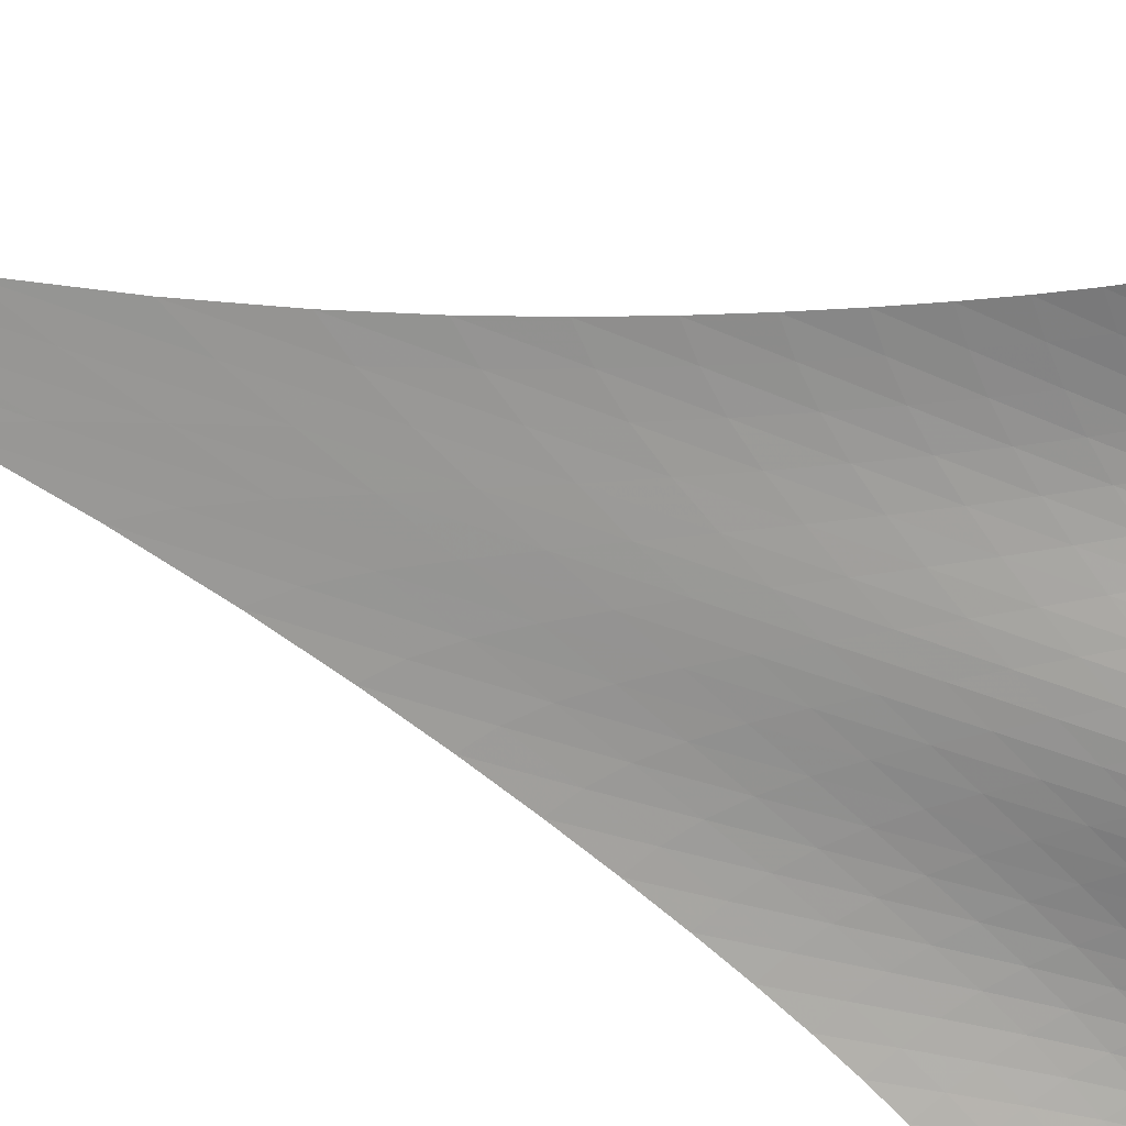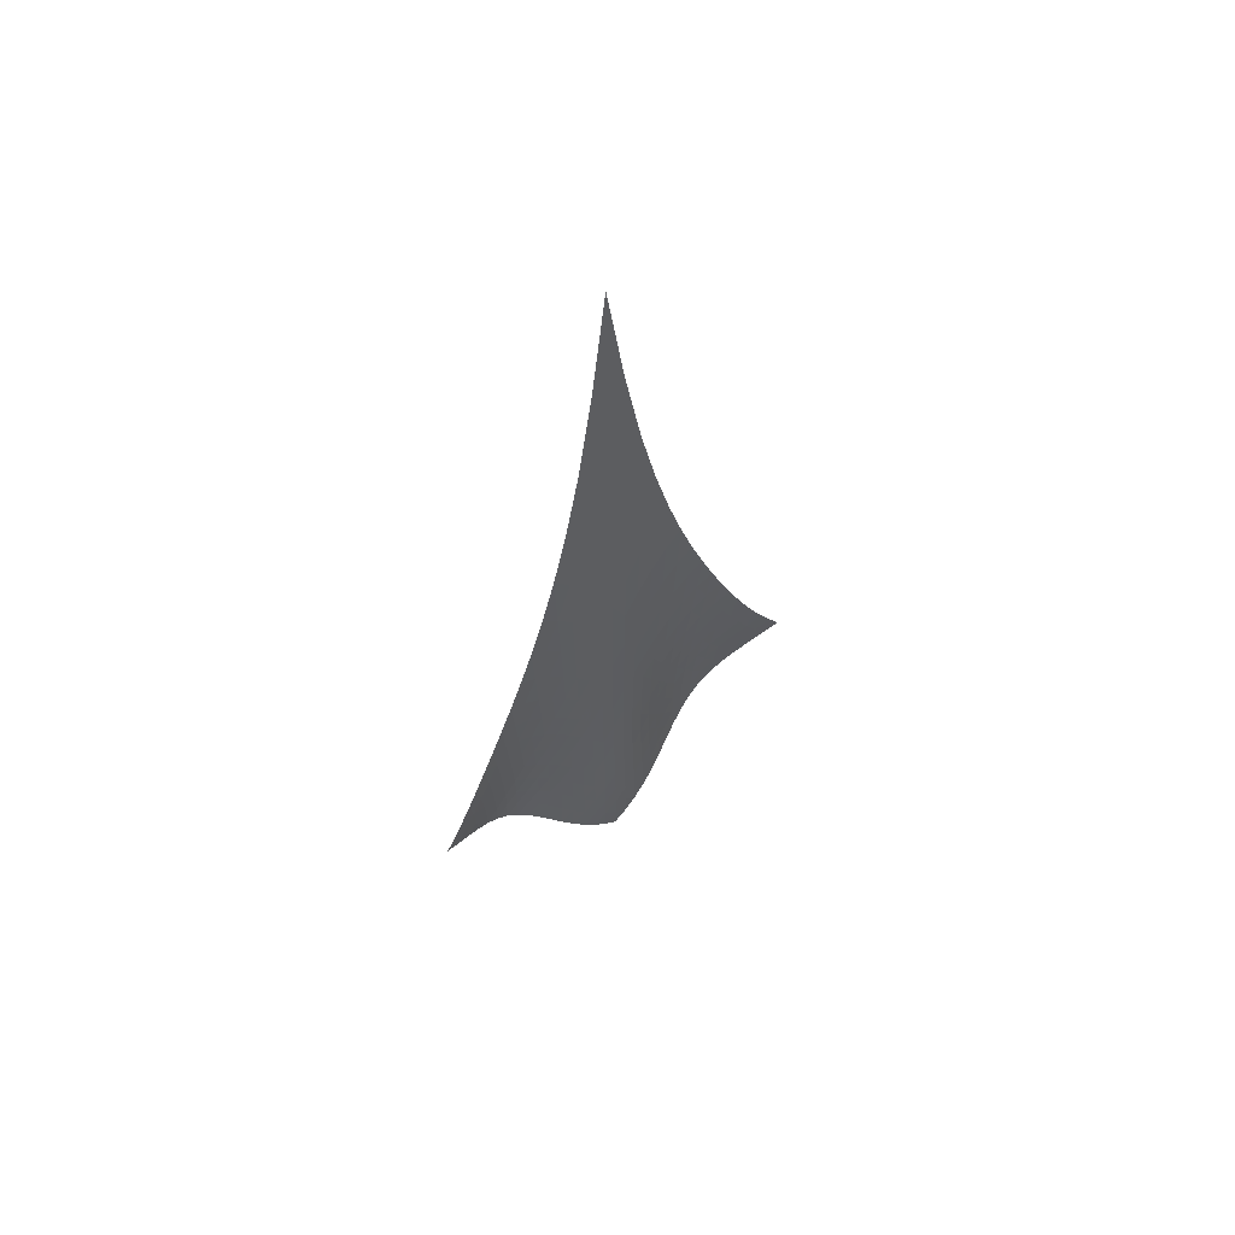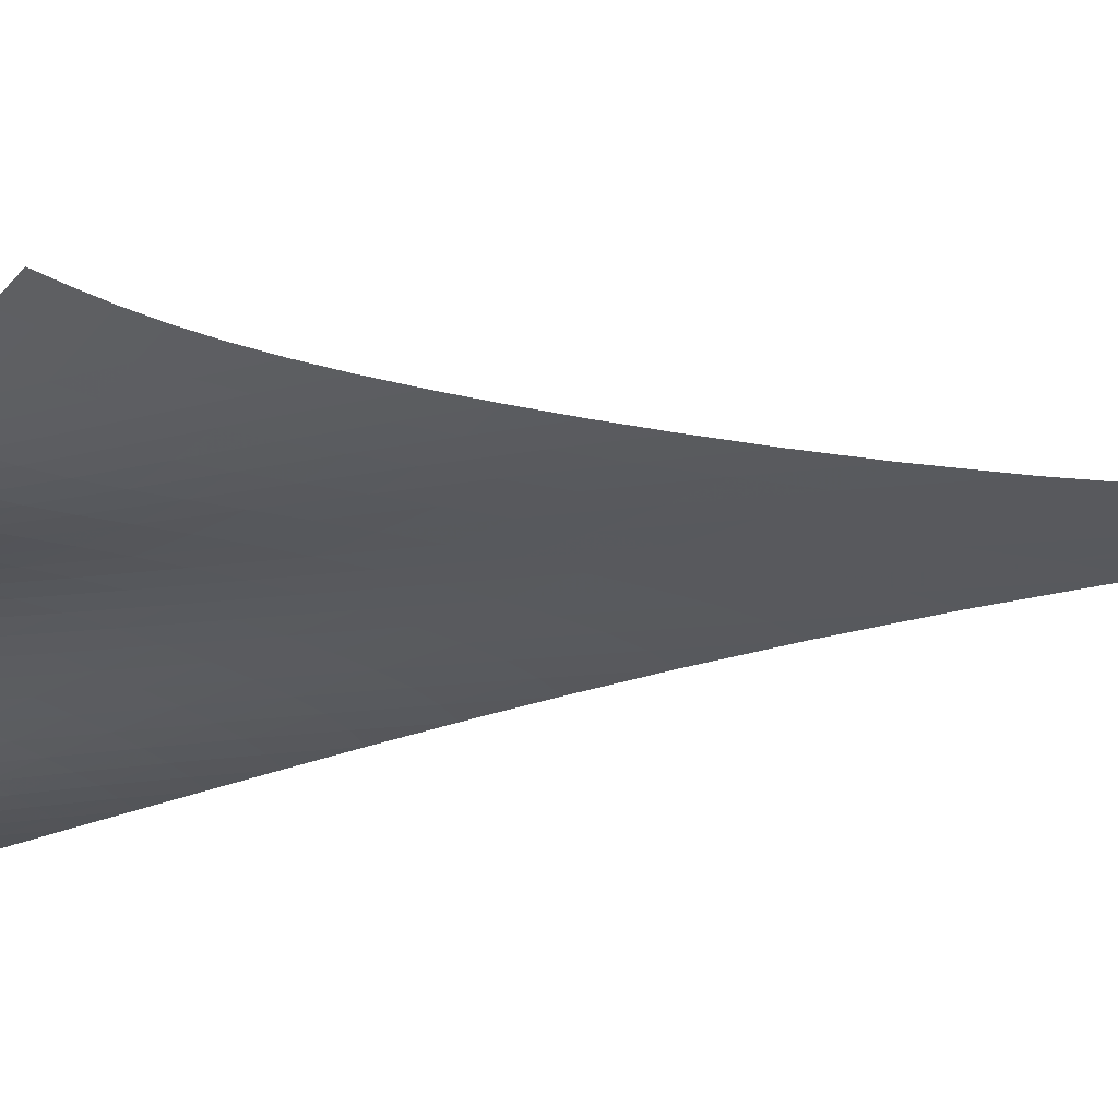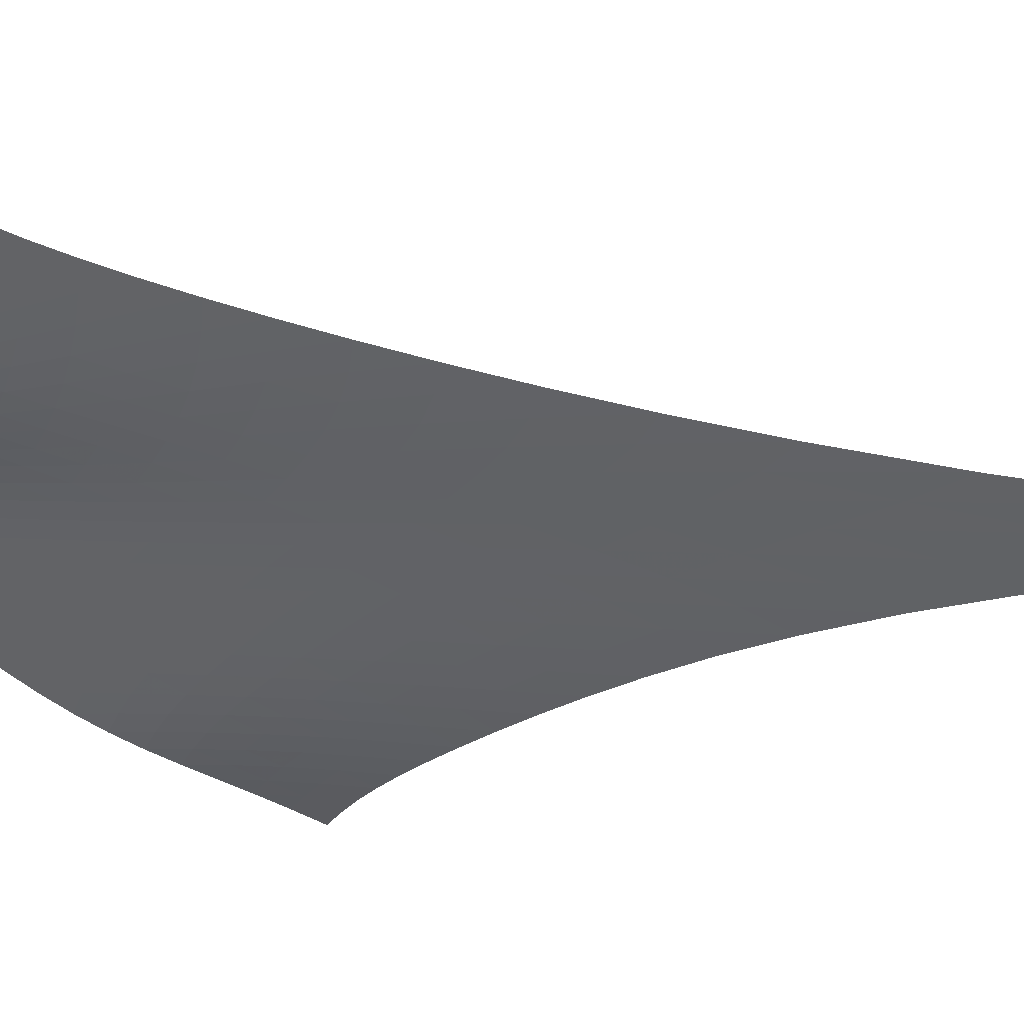
<metadata>
{"format":"obj","ext":"obj","renderer":"f3d","projection":"perspective","resolution":1024,"background":"white","views":[{"elev":65.1,"azim":-70.0,"up":"+Z"},{"elev":60.9,"azim":-82.6,"up":"+Y"},{"elev":12.5,"azim":70.5,"up":"+Z"},{"elev":0.2,"azim":130.4,"up":"+Z"}]}
</metadata>
<code>
v -6.501 -0.09977 6.501
v -0.624 -30.14 13.21
v -13.21 -30.14 0.624
v -6.799 -39.76 6.799
v -12.85 -29.43 0.9189
v -12.48 -28.66 1.211
v -12.11 -27.82 1.503
v -11.75 -26.89 1.802
v -11.39 -25.86 2.115
v -11.03 -24.74 2.447
v -10.66 -23.5 2.798
v -10.28 -22.14 3.169
v -9.881 -20.65 3.558
v -9.467 -18.97 3.962
v -9.031 -17.08 4.377
v -8.572 -14.89 4.802
v -8.088 -12.29 5.232
v -7.579 -9.102 5.663
v -7.048 -5.078 6.088
v -6.088 -5.078 7.048
v -5.663 -9.102 7.579
v -5.232 -12.29 8.088
v -4.802 -14.89 8.572
v -4.377 -17.08 9.031
v -3.962 -18.97 9.467
v -3.558 -20.65 9.881
v -3.169 -22.14 10.28
v -2.798 -23.5 10.66
v -2.447 -24.74 11.03
v -2.115 -25.86 11.39
v -1.802 -26.89 11.75
v -1.503 -27.82 12.11
v -1.211 -28.66 12.48
v -0.9189 -29.43 12.85
v -0.9528 -30.59 12.62
v -1.266 -31.04 12.04
v -1.564 -31.5 11.48
v -1.858 -32 10.95
v -2.166 -32.53 10.46
v -2.5 -33.11 10.03
v -2.868 -33.73 9.652
v -3.269 -34.38 9.332
v -3.698 -35.06 9.055
v -4.148 -35.76 8.8
v -4.608 -36.46 8.547
v -5.072 -37.17 8.274
v -5.529 -37.86 7.966
v -5.972 -38.52 7.616
v -6.396 -39.16 7.223
v -7.223 -39.16 6.396
v -7.616 -38.52 5.972
v -7.966 -37.86 5.529
v -8.274 -37.17 5.072
v -8.547 -36.46 4.608
v -8.8 -35.76 4.148
v -9.055 -35.06 3.698
v -9.332 -34.38 3.269
v -9.652 -33.73 2.868
v -10.03 -33.11 2.5
v -10.46 -32.53 2.166
v -10.95 -32 1.858
v -11.48 -31.5 1.564
v -12.04 -31.04 1.266
v -12.62 -30.59 0.9528
v -6.602 -7.932 6.602
v -7.111 -10.91 6.166
v -7.603 -13.52 5.731
v -8.073 -15.8 5.296
v -8.52 -17.79 4.866
v -8.944 -19.57 4.442
v -9.346 -21.17 4.026
v -9.729 -22.62 3.623
v -10.1 -23.95 3.234
v -10.46 -25.17 2.863
v -10.81 -26.29 2.511
v -11.16 -27.31 2.178
v -11.52 -28.25 1.86
v -11.88 -29.1 1.554
v -12.25 -29.87 1.252
v -6.166 -10.91 7.111
v -6.661 -12.99 6.661
v -7.141 -15.04 6.22
v -7.601 -16.95 5.782
v -8.037 -18.7 5.348
v -8.45 -20.32 4.918
v -8.84 -21.82 4.494
v -9.211 -23.2 4.079
v -9.565 -24.48 3.675
v -9.909 -25.67 3.285
v -10.25 -26.77 2.912
v -10.59 -27.78 2.557
v -10.94 -28.7 2.218
v -11.3 -29.55 1.892
v -11.67 -30.32 1.575
v -5.731 -13.52 7.603
v -6.22 -15.04 7.141
v -6.694 -16.65 6.694
v -7.148 -18.24 6.254
v -7.58 -19.76 5.819
v -7.986 -21.21 5.387
v -8.369 -22.59 4.958
v -8.728 -23.88 4.535
v -9.07 -25.1 4.118
v -9.4 -26.24 3.712
v -9.724 -27.31 3.319
v -10.05 -28.3 2.941
v -10.39 -29.21 2.577
v -10.74 -30.04 2.228
v -11.1 -30.8 1.889
v -5.296 -15.8 8.073
v -5.782 -16.95 7.601
v -6.254 -18.24 7.148
v -6.708 -19.57 6.708
v -7.14 -20.9 6.275
v -7.547 -22.19 5.845
v -7.927 -23.45 5.417
v -8.282 -24.66 4.99
v -8.615 -25.81 4.566
v -8.933 -26.89 4.148
v -9.243 -27.92 3.738
v -9.554 -28.87 3.337
v -9.876 -29.76 2.949
v -10.22 -30.57 2.572
v -10.57 -31.31 2.208
v -4.866 -17.79 8.52
v -5.348 -18.7 8.037
v -5.819 -19.76 7.58
v -6.275 -20.9 7.14
v -6.712 -22.06 6.712
v -7.124 -23.22 6.288
v -7.509 -24.37 5.865
v -7.866 -25.49 5.442
v -8.198 -26.57 5.017
v -8.51 -27.6 4.592
v -8.81 -28.58 4.17
v -9.108 -29.5 3.752
v -9.416 -30.36 3.341
v -9.741 -31.15 2.938
v -10.09 -31.86 2.544
v -4.442 -19.57 8.944
v -4.918 -20.32 8.45
v -5.387 -21.21 7.986
v -5.845 -22.19 7.547
v -6.288 -23.22 7.124
v -6.71 -24.27 6.71
v -7.106 -25.33 6.298
v -7.473 -26.37 5.884
v -7.812 -27.38 5.465
v -8.127 -28.36 5.042
v -8.425 -29.3 4.614
v -8.716 -30.18 4.185
v -9.012 -31.01 3.756
v -9.326 -31.77 3.33
v -9.664 -32.47 2.909
v -4.026 -21.17 9.346
v -4.494 -21.82 8.84
v -4.958 -22.59 8.369
v -5.417 -23.45 7.927
v -5.865 -24.37 7.509
v -6.298 -25.33 7.106
v -6.708 -26.29 6.708
v -7.092 -27.26 6.31
v -7.447 -28.22 5.904
v -7.774 -29.15 5.489
v -8.079 -30.04 5.064
v -8.372 -30.89 4.631
v -8.664 -31.69 4.192
v -8.97 -32.43 3.748
v -9.298 -33.1 3.304
v -3.623 -22.62 9.729
v -4.079 -23.2 9.211
v -4.535 -23.88 8.728
v -4.99 -24.66 8.282
v -5.442 -25.49 7.866
v -5.884 -26.37 7.473
v -6.31 -27.26 7.092
v -6.713 -28.17 6.713
v -7.089 -29.07 6.326
v -7.436 -29.95 5.927
v -7.758 -30.81 5.513
v -8.062 -31.63 5.084
v -8.359 -32.4 4.641
v -8.663 -33.12 4.188
v -8.987 -33.78 3.728
v -3.234 -23.95 10.1
v -3.675 -24.48 9.565
v -4.118 -25.1 9.07
v -4.566 -25.81 8.615
v -5.017 -26.57 8.198
v -5.465 -27.38 7.812
v -5.904 -28.22 7.447
v -6.326 -29.07 7.089
v -6.726 -29.92 6.726
v -7.098 -30.77 6.349
v -7.444 -31.59 5.952
v -7.767 -32.38 5.534
v -8.078 -33.13 5.096
v -8.39 -33.83 4.641
v -8.714 -34.47 4.172
v -2.863 -25.17 10.46
v -3.285 -25.67 9.909
v -3.712 -26.24 9.4
v -4.148 -26.89 8.933
v -4.592 -27.6 8.51
v -5.042 -28.36 8.127
v -5.489 -29.15 7.774
v -5.927 -29.95 7.436
v -6.349 -30.77 7.098
v -6.747 -31.57 6.747
v -7.121 -32.37 6.374
v -7.47 -33.13 5.975
v -7.802 -33.86 5.548
v -8.128 -34.54 5.098
v -8.459 -35.17 4.629
v -2.511 -26.29 10.81
v -2.912 -26.77 10.25
v -3.319 -27.31 9.724
v -3.738 -27.92 9.243
v -4.17 -28.58 8.81
v -4.614 -29.3 8.425
v -5.064 -30.04 8.079
v -5.513 -30.81 7.758
v -5.952 -31.59 7.444
v -6.374 -32.37 7.121
v -6.775 -33.13 6.775
v -7.152 -33.88 6.399
v -7.51 -34.59 5.991
v -7.855 -35.26 5.552
v -8.199 -35.88 5.089
v -2.178 -27.31 11.16
v -2.557 -27.78 10.59
v -2.941 -28.3 10.05
v -3.337 -28.87 9.554
v -3.752 -29.5 9.108
v -4.185 -30.18 8.716
v -4.631 -30.89 8.372
v -5.084 -31.63 8.062
v -5.534 -32.38 7.767
v -5.975 -33.13 7.47
v -6.399 -33.88 7.152
v -6.803 -34.61 6.803
v -7.187 -35.31 6.418
v -7.556 -35.97 5.997
v -7.916 -36.59 5.545
v -1.86 -28.25 11.52
v -2.218 -28.7 10.94
v -2.577 -29.21 10.39
v -2.949 -29.76 9.876
v -3.341 -30.36 9.416
v -3.756 -31.01 9.012
v -4.192 -31.69 8.664
v -4.641 -32.4 8.359
v -5.096 -33.13 8.078
v -5.548 -33.86 7.802
v -5.991 -34.59 7.51
v -6.418 -35.31 7.187
v -6.826 -36 6.826
v -7.217 -36.66 6.425
v -7.596 -37.27 5.99
v -1.554 -29.1 11.88
v -1.892 -29.55 11.3
v -2.228 -30.04 10.74
v -2.572 -30.57 10.22
v -2.938 -31.15 9.741
v -3.33 -31.77 9.326
v -3.748 -32.43 8.97
v -4.188 -33.12 8.663
v -4.641 -33.83 8.39
v -5.098 -34.54 8.128
v -5.552 -35.26 7.855
v -5.997 -35.97 7.556
v -6.425 -36.66 7.217
v -6.837 -37.31 6.837
v -7.232 -37.94 6.418
v -1.252 -29.87 12.25
v -1.575 -30.32 11.67
v -1.889 -30.8 11.1
v -2.208 -31.31 10.57
v -2.544 -31.86 10.09
v -2.909 -32.47 9.664
v -3.304 -33.1 9.298
v -3.728 -33.78 8.987
v -4.172 -34.47 8.714
v -4.629 -35.17 8.459
v -5.089 -35.88 8.199
v -5.545 -36.59 7.916
v -5.99 -37.27 7.596
v -6.418 -37.94 7.232
v -6.829 -38.56 6.829
f 289 49 4
f 289 4 50
f 5 79 64
f 5 64 3
f 79 94 63
f 79 63 64
f 94 109 62
f 94 62 63
f 109 124 61
f 109 61 62
f 124 139 60
f 124 60 61
f 139 154 59
f 139 59 60
f 154 169 58
f 154 58 59
f 169 184 57
f 169 57 58
f 184 199 56
f 184 56 57
f 199 214 55
f 199 55 56
f 214 229 54
f 214 54 55
f 229 244 53
f 229 53 54
f 244 259 52
f 244 52 53
f 259 274 51
f 259 51 52
f 274 289 50
f 274 50 51
f 1 20 65
f 1 65 19
f 19 65 66
f 19 66 18
f 18 66 67
f 18 67 17
f 17 67 68
f 17 68 16
f 16 68 69
f 16 69 15
f 15 69 70
f 15 70 14
f 14 70 71
f 14 71 13
f 13 71 72
f 13 72 12
f 12 72 73
f 12 73 11
f 11 73 74
f 11 74 10
f 10 74 75
f 10 75 9
f 9 75 76
f 9 76 8
f 8 76 77
f 8 77 7
f 7 77 78
f 7 78 6
f 6 78 79
f 6 79 5
f 20 21 80
f 20 80 65
f 65 80 81
f 65 81 66
f 66 81 82
f 66 82 67
f 67 82 83
f 67 83 68
f 68 83 84
f 68 84 69
f 69 84 85
f 69 85 70
f 70 85 86
f 70 86 71
f 71 86 87
f 71 87 72
f 72 87 88
f 72 88 73
f 73 88 89
f 73 89 74
f 74 89 90
f 74 90 75
f 75 90 91
f 75 91 76
f 76 91 92
f 76 92 77
f 77 92 93
f 77 93 78
f 78 93 94
f 78 94 79
f 21 22 95
f 21 95 80
f 80 95 96
f 80 96 81
f 81 96 97
f 81 97 82
f 82 97 98
f 82 98 83
f 83 98 99
f 83 99 84
f 84 99 100
f 84 100 85
f 85 100 101
f 85 101 86
f 86 101 102
f 86 102 87
f 87 102 103
f 87 103 88
f 88 103 104
f 88 104 89
f 89 104 105
f 89 105 90
f 90 105 106
f 90 106 91
f 91 106 107
f 91 107 92
f 92 107 108
f 92 108 93
f 93 108 109
f 93 109 94
f 22 23 110
f 22 110 95
f 95 110 111
f 95 111 96
f 96 111 112
f 96 112 97
f 97 112 113
f 97 113 98
f 98 113 114
f 98 114 99
f 99 114 115
f 99 115 100
f 100 115 116
f 100 116 101
f 101 116 117
f 101 117 102
f 102 117 118
f 102 118 103
f 103 118 119
f 103 119 104
f 104 119 120
f 104 120 105
f 105 120 121
f 105 121 106
f 106 121 122
f 106 122 107
f 107 122 123
f 107 123 108
f 108 123 124
f 108 124 109
f 23 24 125
f 23 125 110
f 110 125 126
f 110 126 111
f 111 126 127
f 111 127 112
f 112 127 128
f 112 128 113
f 113 128 129
f 113 129 114
f 114 129 130
f 114 130 115
f 115 130 131
f 115 131 116
f 116 131 132
f 116 132 117
f 117 132 133
f 117 133 118
f 118 133 134
f 118 134 119
f 119 134 135
f 119 135 120
f 120 135 136
f 120 136 121
f 121 136 137
f 121 137 122
f 122 137 138
f 122 138 123
f 123 138 139
f 123 139 124
f 24 25 140
f 24 140 125
f 125 140 141
f 125 141 126
f 126 141 142
f 126 142 127
f 127 142 143
f 127 143 128
f 128 143 144
f 128 144 129
f 129 144 145
f 129 145 130
f 130 145 146
f 130 146 131
f 131 146 147
f 131 147 132
f 132 147 148
f 132 148 133
f 133 148 149
f 133 149 134
f 134 149 150
f 134 150 135
f 135 150 151
f 135 151 136
f 136 151 152
f 136 152 137
f 137 152 153
f 137 153 138
f 138 153 154
f 138 154 139
f 25 26 155
f 25 155 140
f 140 155 156
f 140 156 141
f 141 156 157
f 141 157 142
f 142 157 158
f 142 158 143
f 143 158 159
f 143 159 144
f 144 159 160
f 144 160 145
f 145 160 161
f 145 161 146
f 146 161 162
f 146 162 147
f 147 162 163
f 147 163 148
f 148 163 164
f 148 164 149
f 149 164 165
f 149 165 150
f 150 165 166
f 150 166 151
f 151 166 167
f 151 167 152
f 152 167 168
f 152 168 153
f 153 168 169
f 153 169 154
f 26 27 170
f 26 170 155
f 155 170 171
f 155 171 156
f 156 171 172
f 156 172 157
f 157 172 173
f 157 173 158
f 158 173 174
f 158 174 159
f 159 174 175
f 159 175 160
f 160 175 176
f 160 176 161
f 161 176 177
f 161 177 162
f 162 177 178
f 162 178 163
f 163 178 179
f 163 179 164
f 164 179 180
f 164 180 165
f 165 180 181
f 165 181 166
f 166 181 182
f 166 182 167
f 167 182 183
f 167 183 168
f 168 183 184
f 168 184 169
f 27 28 185
f 27 185 170
f 170 185 186
f 170 186 171
f 171 186 187
f 171 187 172
f 172 187 188
f 172 188 173
f 173 188 189
f 173 189 174
f 174 189 190
f 174 190 175
f 175 190 191
f 175 191 176
f 176 191 192
f 176 192 177
f 177 192 193
f 177 193 178
f 178 193 194
f 178 194 179
f 179 194 195
f 179 195 180
f 180 195 196
f 180 196 181
f 181 196 197
f 181 197 182
f 182 197 198
f 182 198 183
f 183 198 199
f 183 199 184
f 28 29 200
f 28 200 185
f 185 200 201
f 185 201 186
f 186 201 202
f 186 202 187
f 187 202 203
f 187 203 188
f 188 203 204
f 188 204 189
f 189 204 205
f 189 205 190
f 190 205 206
f 190 206 191
f 191 206 207
f 191 207 192
f 192 207 208
f 192 208 193
f 193 208 209
f 193 209 194
f 194 209 210
f 194 210 195
f 195 210 211
f 195 211 196
f 196 211 212
f 196 212 197
f 197 212 213
f 197 213 198
f 198 213 214
f 198 214 199
f 29 30 215
f 29 215 200
f 200 215 216
f 200 216 201
f 201 216 217
f 201 217 202
f 202 217 218
f 202 218 203
f 203 218 219
f 203 219 204
f 204 219 220
f 204 220 205
f 205 220 221
f 205 221 206
f 206 221 222
f 206 222 207
f 207 222 223
f 207 223 208
f 208 223 224
f 208 224 209
f 209 224 225
f 209 225 210
f 210 225 226
f 210 226 211
f 211 226 227
f 211 227 212
f 212 227 228
f 212 228 213
f 213 228 229
f 213 229 214
f 30 31 230
f 30 230 215
f 215 230 231
f 215 231 216
f 216 231 232
f 216 232 217
f 217 232 233
f 217 233 218
f 218 233 234
f 218 234 219
f 219 234 235
f 219 235 220
f 220 235 236
f 220 236 221
f 221 236 237
f 221 237 222
f 222 237 238
f 222 238 223
f 223 238 239
f 223 239 224
f 224 239 240
f 224 240 225
f 225 240 241
f 225 241 226
f 226 241 242
f 226 242 227
f 227 242 243
f 227 243 228
f 228 243 244
f 228 244 229
f 31 32 245
f 31 245 230
f 230 245 246
f 230 246 231
f 231 246 247
f 231 247 232
f 232 247 248
f 232 248 233
f 233 248 249
f 233 249 234
f 234 249 250
f 234 250 235
f 235 250 251
f 235 251 236
f 236 251 252
f 236 252 237
f 237 252 253
f 237 253 238
f 238 253 254
f 238 254 239
f 239 254 255
f 239 255 240
f 240 255 256
f 240 256 241
f 241 256 257
f 241 257 242
f 242 257 258
f 242 258 243
f 243 258 259
f 243 259 244
f 32 33 260
f 32 260 245
f 245 260 261
f 245 261 246
f 246 261 262
f 246 262 247
f 247 262 263
f 247 263 248
f 248 263 264
f 248 264 249
f 249 264 265
f 249 265 250
f 250 265 266
f 250 266 251
f 251 266 267
f 251 267 252
f 252 267 268
f 252 268 253
f 253 268 269
f 253 269 254
f 254 269 270
f 254 270 255
f 255 270 271
f 255 271 256
f 256 271 272
f 256 272 257
f 257 272 273
f 257 273 258
f 258 273 274
f 258 274 259
f 33 34 275
f 33 275 260
f 260 275 276
f 260 276 261
f 261 276 277
f 261 277 262
f 262 277 278
f 262 278 263
f 263 278 279
f 263 279 264
f 264 279 280
f 264 280 265
f 265 280 281
f 265 281 266
f 266 281 282
f 266 282 267
f 267 282 283
f 267 283 268
f 268 283 284
f 268 284 269
f 269 284 285
f 269 285 270
f 270 285 286
f 270 286 271
f 271 286 287
f 271 287 272
f 272 287 288
f 272 288 273
f 273 288 289
f 273 289 274
f 34 2 35
f 34 35 275
f 275 35 36
f 275 36 276
f 276 36 37
f 276 37 277
f 277 37 38
f 277 38 278
f 278 38 39
f 278 39 279
f 279 39 40
f 279 40 280
f 280 40 41
f 280 41 281
f 281 41 42
f 281 42 282
f 282 42 43
f 282 43 283
f 283 43 44
f 283 44 284
f 284 44 45
f 284 45 285
f 285 45 46
f 285 46 286
f 286 46 47
f 286 47 287
f 287 47 48
f 287 48 288
f 288 48 49
f 288 49 289

</code>
